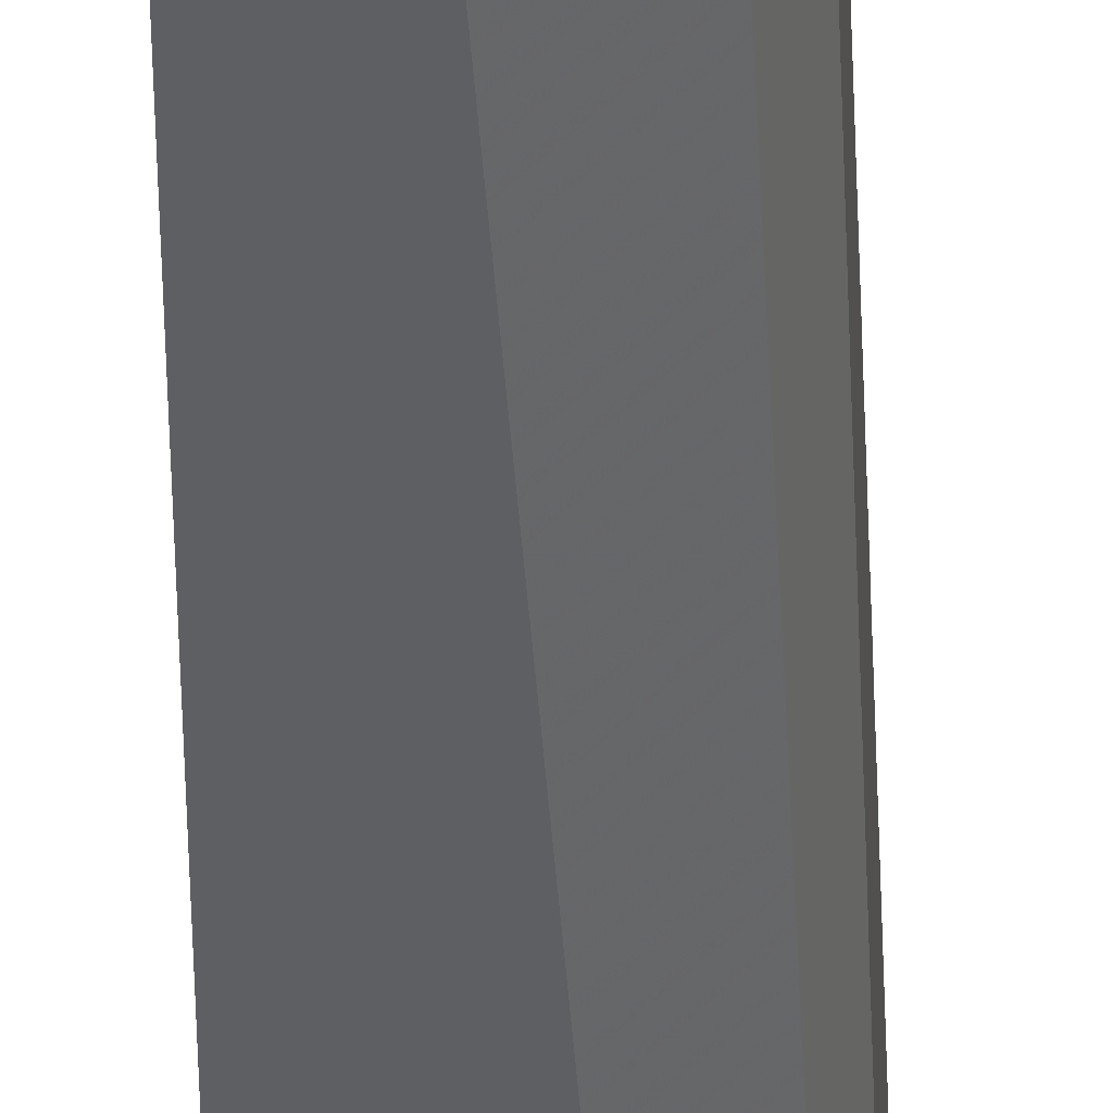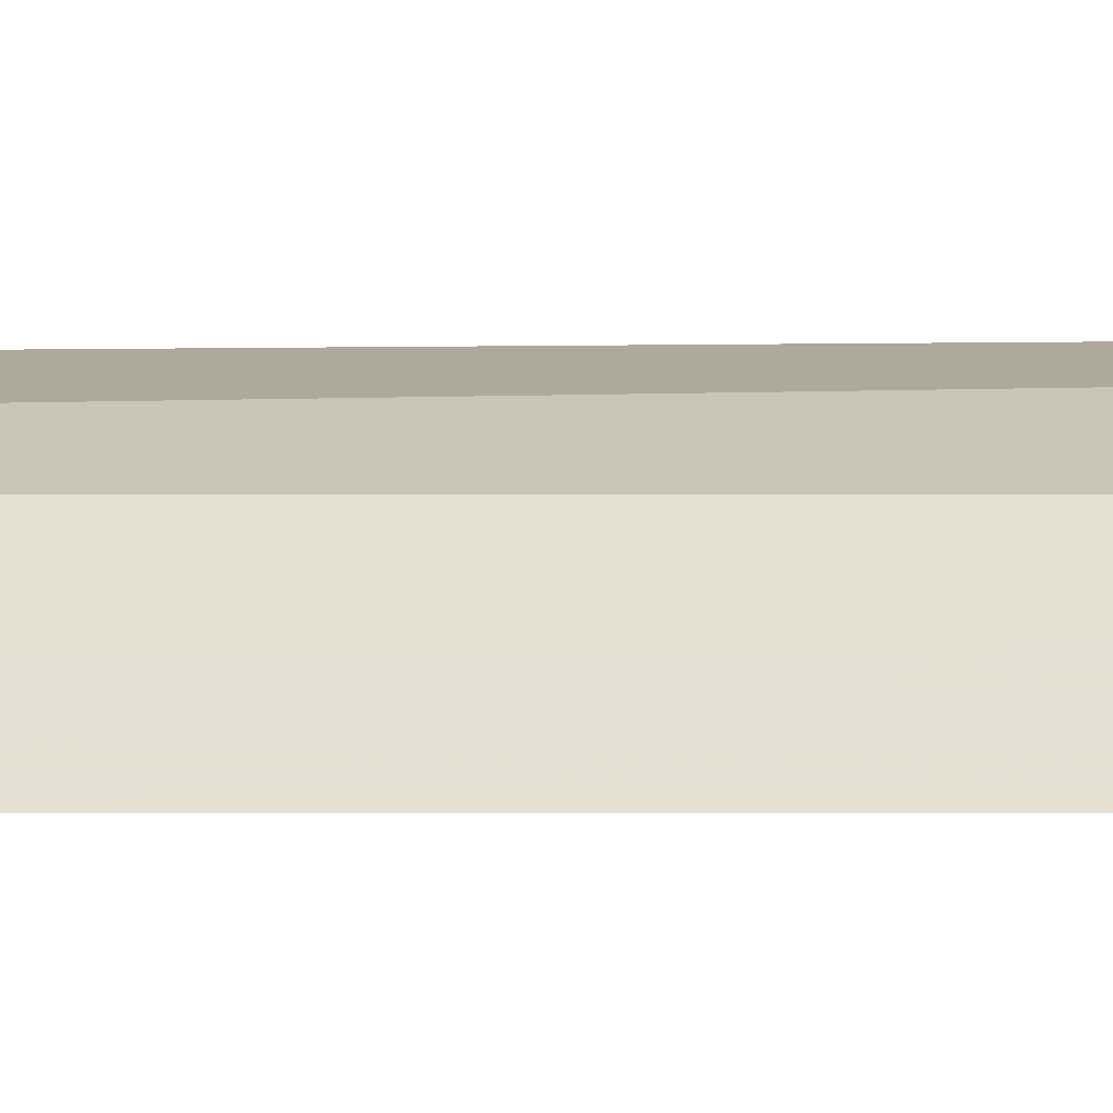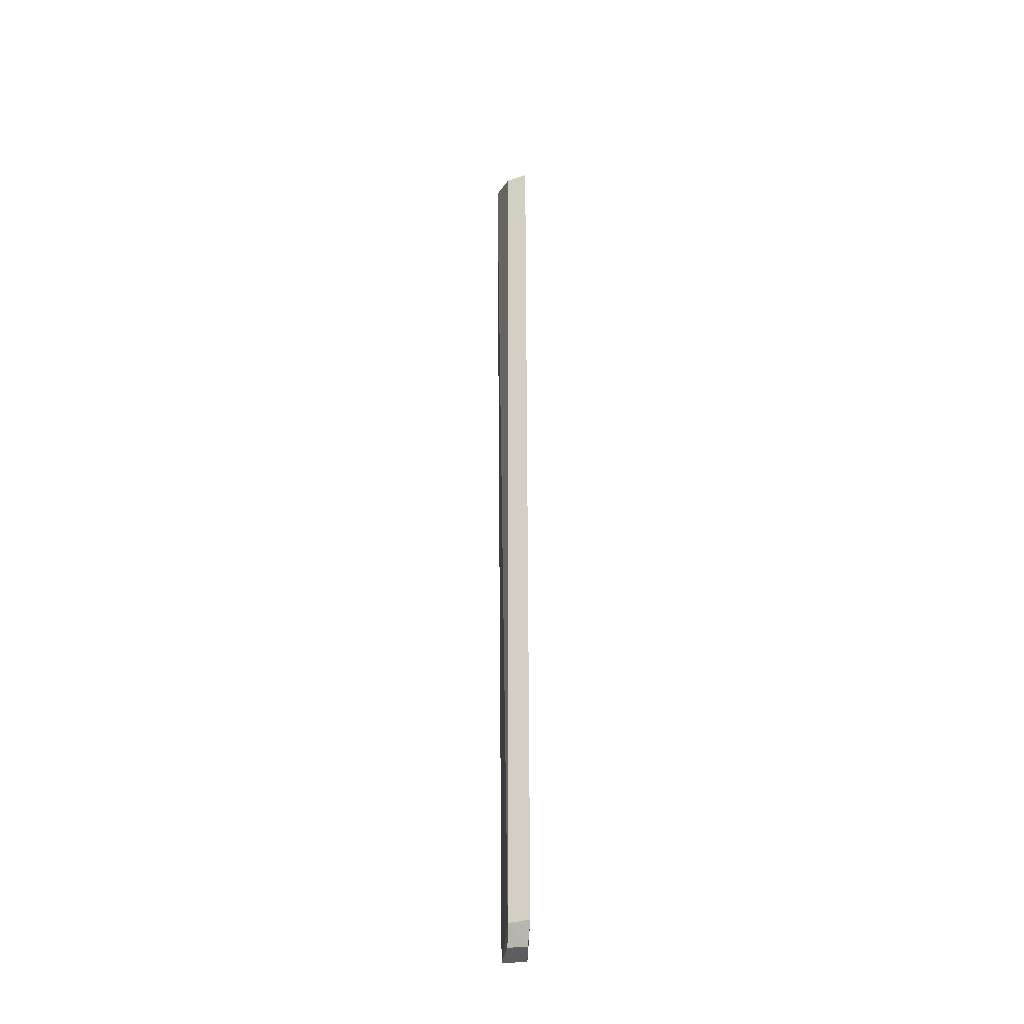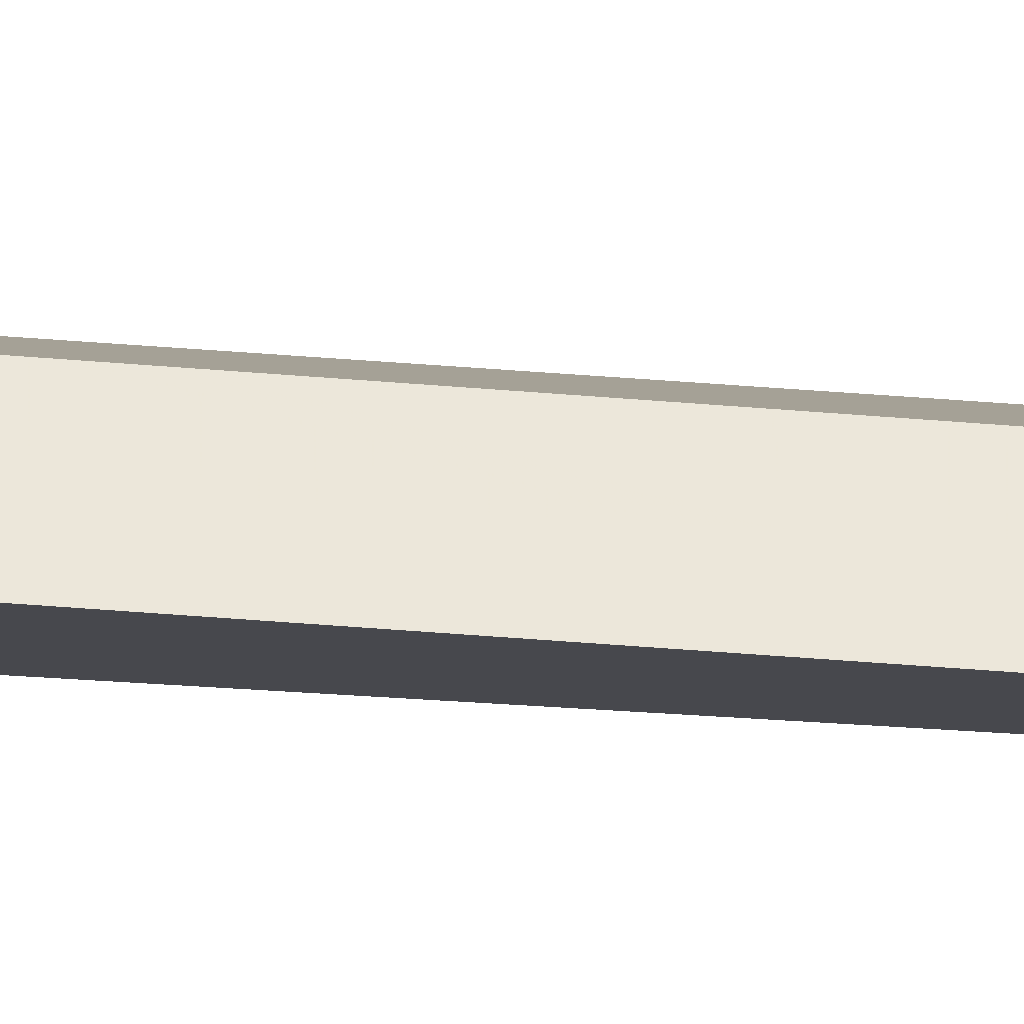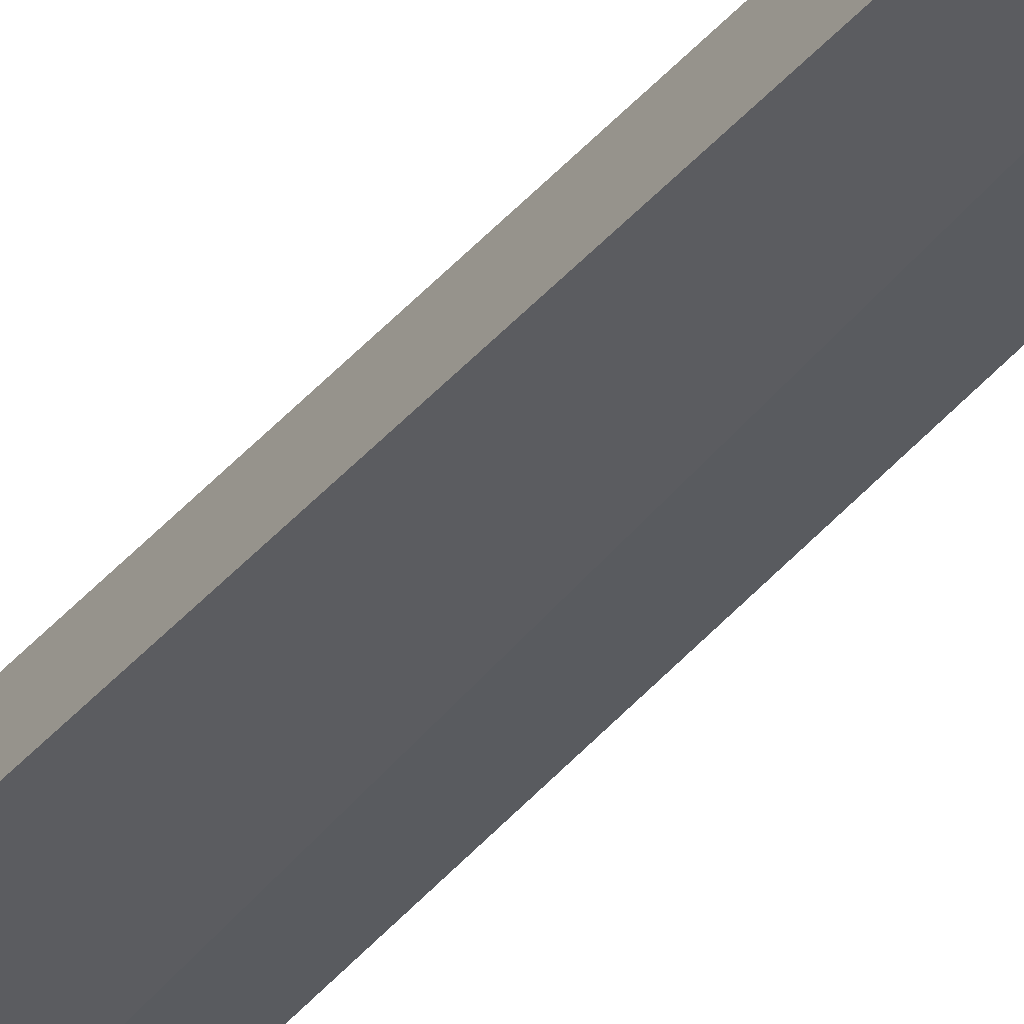
<metadata>
{"format":"obj","ext":"obj","renderer":"f3d","projection":"perspective","resolution":1024,"background":"white","views":[{"elev":-47.3,"azim":1.3,"up":"+Y"},{"elev":-6.7,"azim":-90.5,"up":"+Y"},{"elev":-33.6,"azim":-82.3,"up":"+Z"},{"elev":-22.2,"azim":-100.6,"up":"+Y"},{"elev":-43.9,"azim":-38.1,"up":"+Y"}]}
</metadata>
<code>
v -0.1105 0.02979 0.07811
v -0.08071 0.03484 -0.4999
v -0.0917 0.04033 0.08847
v -0.0857 0.05374 0.08613
v -0.1054 0.04259 -0.4861
v -0.1065 0.04302 0.07787
v -0.1095 0.02944 -0.4863
v -0.07989 0.04958 -0.5
v -0.1019 0.03184 -0.4988
v -0.09842 0.0437 -0.4978
f 1 2 3
f 3 2 4
f 6 1 3
f 6 3 4
f 6 4 5
f 7 2 1
f 7 6 5
f 7 1 6
f 8 5 4
f 8 4 2
f 9 7 5
f 9 8 2
f 9 2 7
f 10 9 5
f 10 5 8
f 10 8 9

</code>
